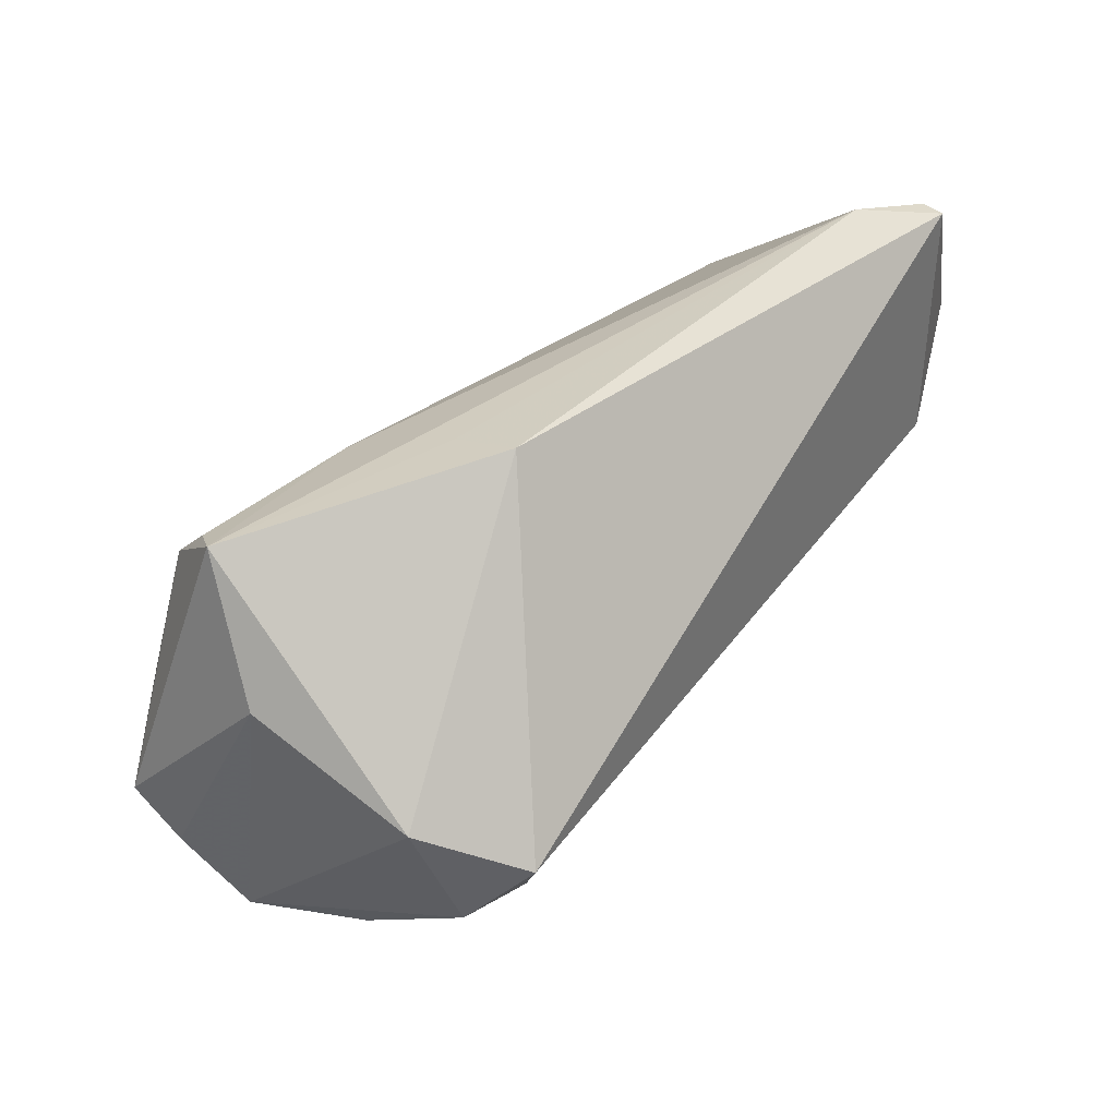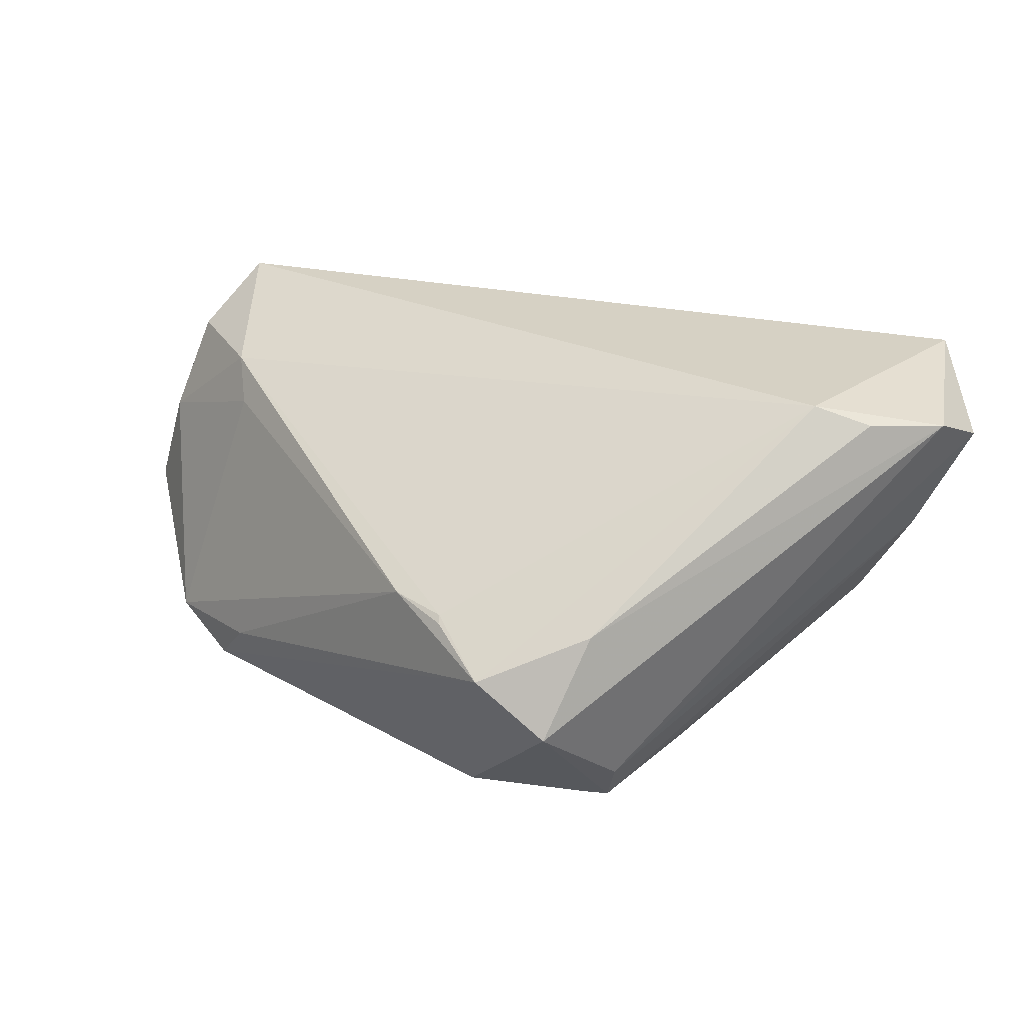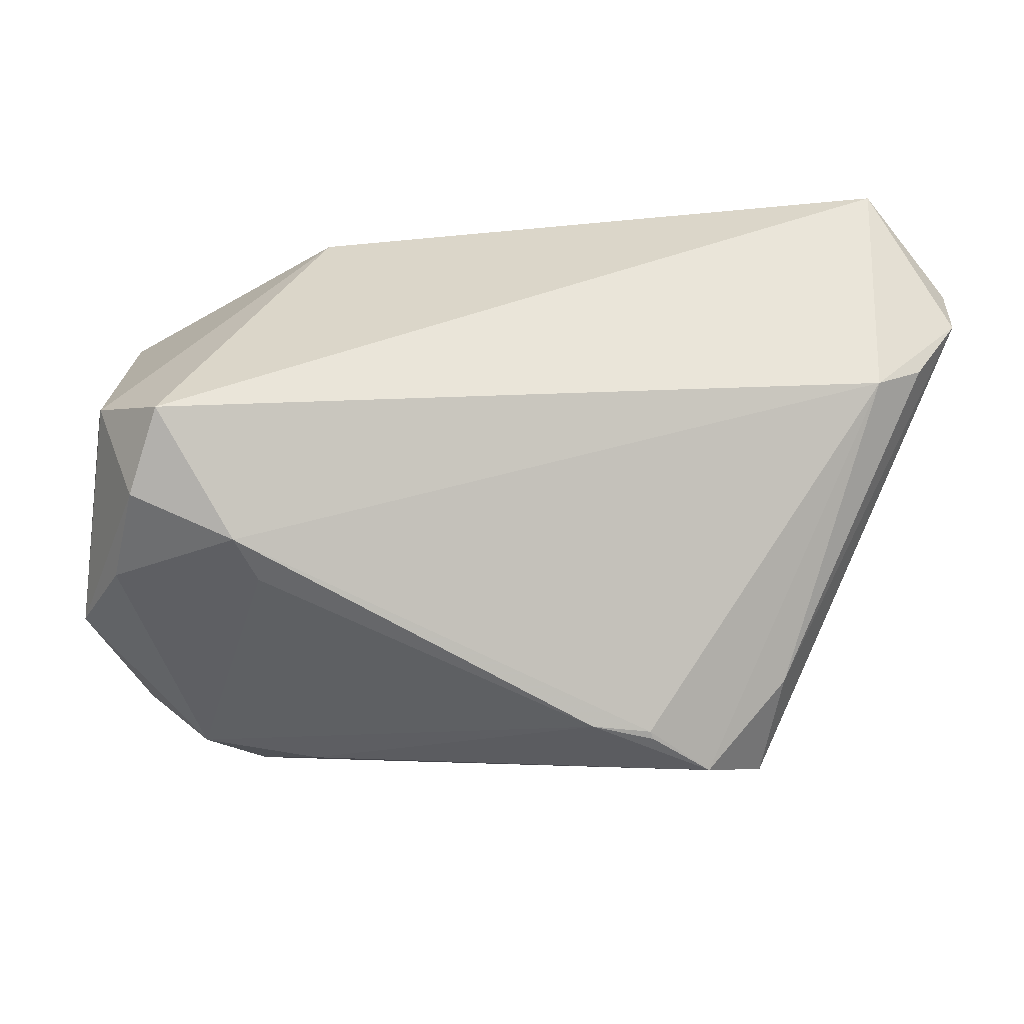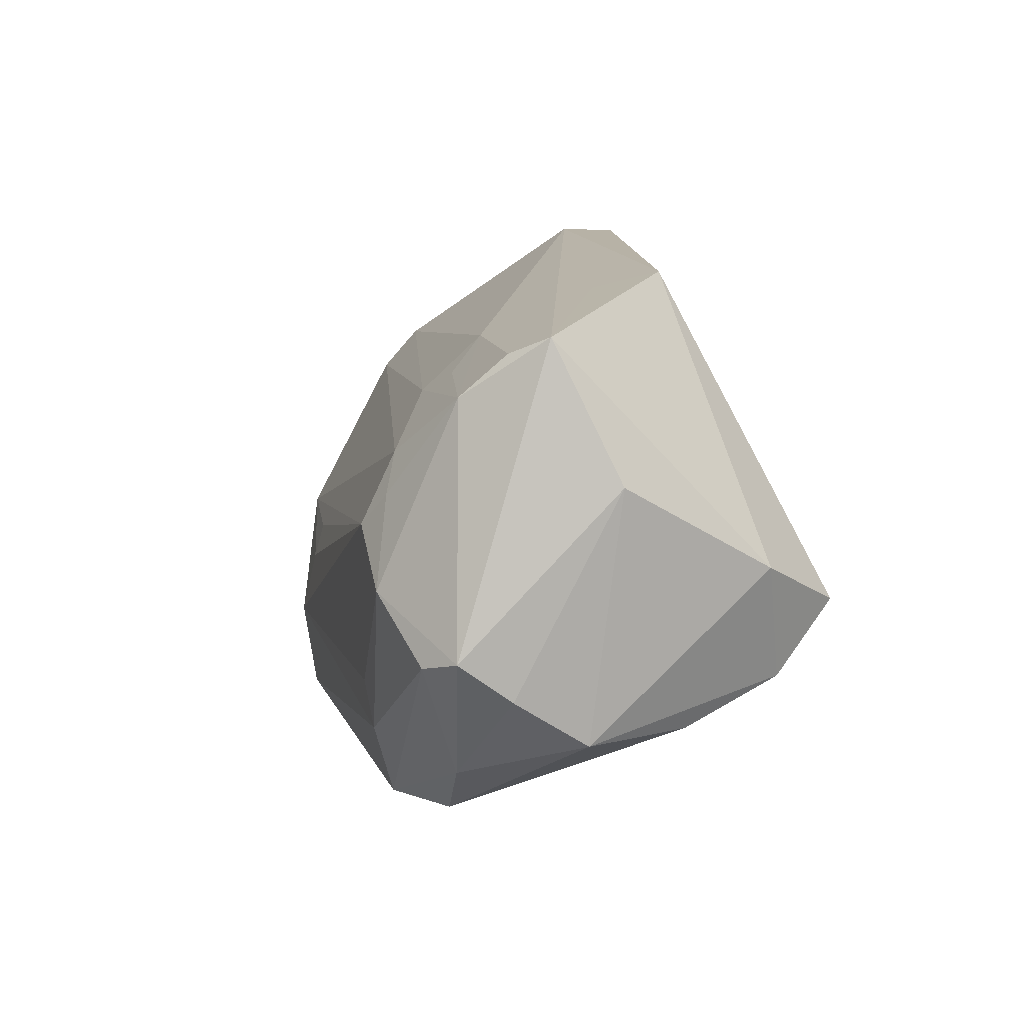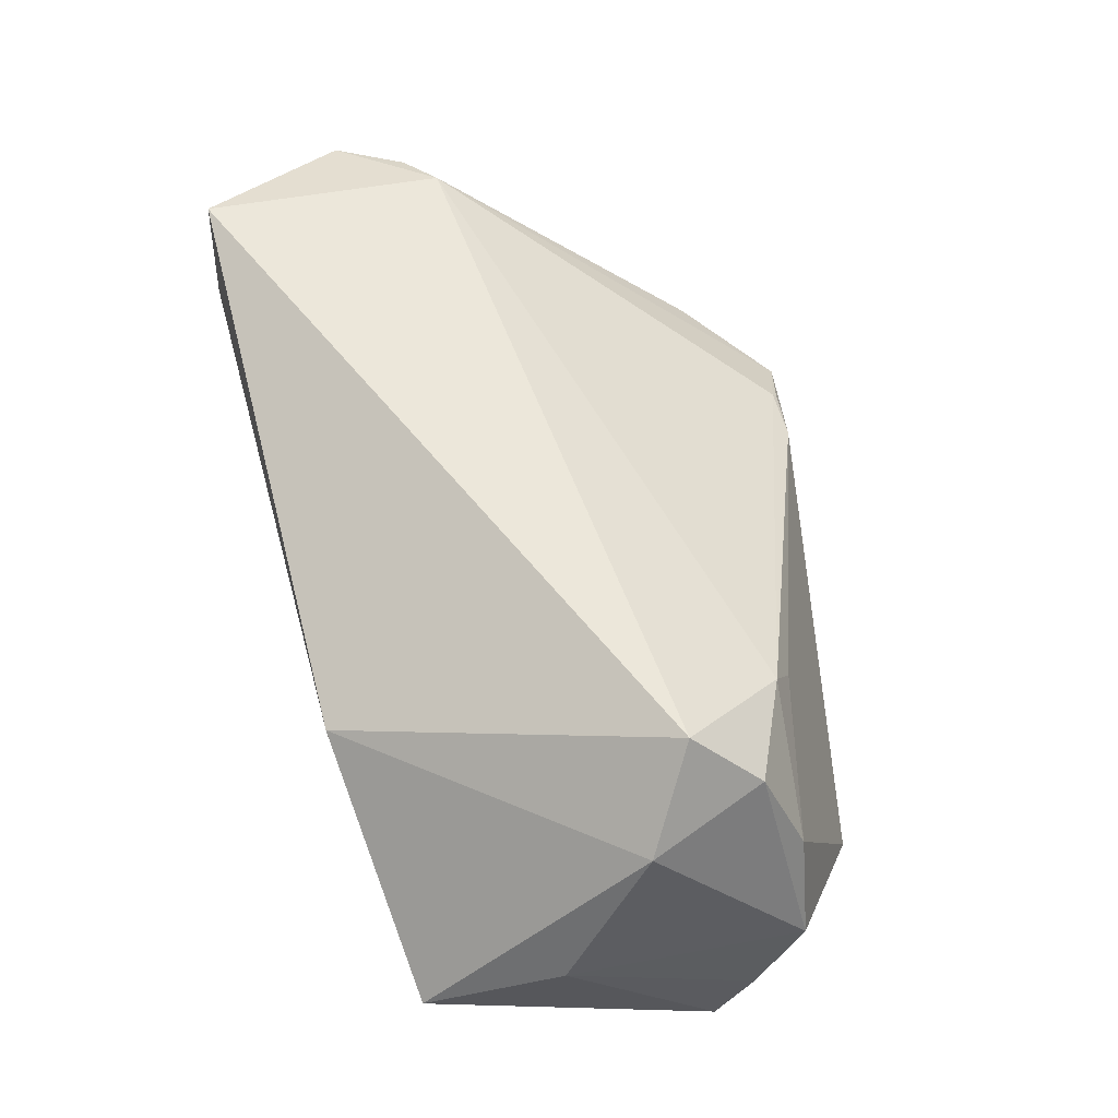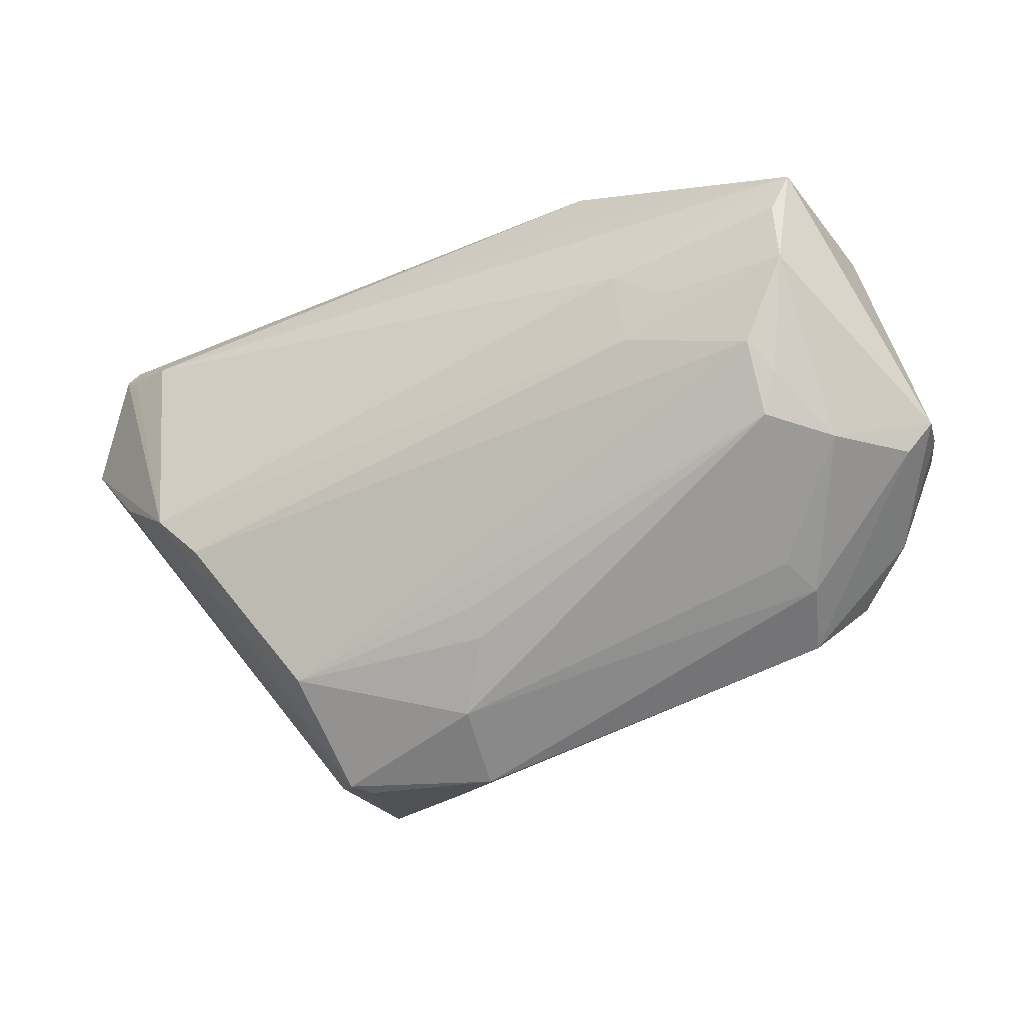
<metadata>
{"format":"obj","ext":"obj","renderer":"f3d","projection":"perspective","resolution":1024,"background":"white","views":[{"elev":34.6,"azim":-57.0,"up":"+Y"},{"elev":26.7,"azim":40.9,"up":"+Z"},{"elev":-30.1,"azim":-5.5,"up":"+Y"},{"elev":10.2,"azim":-103.9,"up":"+Y"},{"elev":53.2,"azim":-103.3,"up":"+Z"},{"elev":-71.6,"azim":-154.8,"up":"+Z"}]}
</metadata>
<code>
v 0.04298 0.03359 0.02037
v 0.03125 -0.002672 -0.02061
v 0.03321 -0.02448 0.003961
v -0.0532 -0.01564 -0.004779
v -0.02414 0.01913 -0.01653
v -0.04668 -0.01101 0.01863
v -0.03435 -0.01608 0.01811
v -0.0252 0.03229 0.0113
v 0.04873 0.0205 0.007069
v -0.03909 0.009773 -0.02361
v 0.03786 0.03455 0.0172
v 0.03198 -0.0314 -0.007293
v -0.03766 -0.02628 -0.01655
v -0.04997 -0.006922 -0.02205
v 0.02428 -0.03455 -0.0009375
v -0.03103 -0.01279 -0.02487
v -0.02358 -0.02876 -0.01506
v 0.02954 -0.02073 -0.02087
v 0.04237 0.005607 0.02578
v 0.007087 -0.005841 -0.0246
v -0.04859 -0.01573 0.007339
v -0.04401 -0.003262 0.02584
v -0.03126 -0.01873 0.01345
v -0.02477 0.03051 0.003433
v -0.05395 -0.005772 -0.01914
v -0.05395 0.01199 -0.001386
v -0.05395 -0.01017 -0.01317
v 0.0535 0.01666 0.02277
v -0.02572 0.0254 -0.01009
v 0.03154 -0.01843 -0.0215
v -0.04689 0.02542 -0.01202
v -0.03023 -0.02623 -0.02152
v 0.05395 0.02378 0.01947
v 0.04816 0.008853 0.02382
v 0.04219 0.01972 -0.00414
v -0.05156 0.002246 0.01578
v 0.035 -0.001362 -0.01556
v 0.0076 -0.002083 -0.02344
v -0.03099 0.02182 -0.01455
v -0.0453 0.02079 -0.01703
v -0.03758 0.01424 -0.02234
v -0.04512 -0.02001 -0.01734
v -0.05031 0.02738 -0.008311
v 0.01454 -0.02452 -0.02358
v 0.04339 0.03405 0.02584
v -0.04253 -9.845e-05 -0.02541
v 0.0168 -0.03259 0.003263
v 0.01637 -0.03196 0.003973
v 0.03842 0.01534 -0.009162
v 0.009336 -0.03184 0.004506
v -0.03297 -0.01788 -0.02417
v 0.04466 0.03402 0.0228
v 0.01274 -0.01407 -0.02542
v -0.036 0.006069 -0.02584
v 0.03416 -0.02047 -0.0161
f 7 19 22
f 40 25 43
f 43 25 26
f 13 4 42
f 25 14 42
f 36 26 4
f 36 8 43
f 22 8 36
f 43 26 36
f 30 53 2
f 51 53 44
f 53 30 44
f 43 8 24
f 16 53 51
f 2 53 20
f 20 53 54
f 31 40 43
f 41 40 5
f 2 54 41
f 51 14 46
f 46 14 25
f 25 40 46
f 46 16 51
f 54 53 46
f 53 16 46
f 25 42 27
f 27 42 4
f 27 26 25
f 4 26 27
f 22 36 6
f 6 36 4
f 6 7 22
f 13 50 23
f 23 50 7
f 19 7 48
f 7 50 48
f 48 50 47
f 28 19 34
f 34 3 28
f 19 3 34
f 17 50 13
f 15 48 47
f 47 50 15
f 50 17 15
f 15 3 19
f 19 48 15
f 30 55 12
f 12 15 44
f 3 15 12
f 28 3 12
f 12 55 28
f 40 31 29
f 29 31 43
f 38 54 2
f 2 20 38
f 38 20 54
f 54 46 10
f 10 46 40
f 10 41 54
f 40 41 10
f 7 6 21
f 21 23 7
f 13 23 21
f 21 4 13
f 21 6 4
f 9 55 30
f 11 24 8
f 43 24 11
f 11 29 43
f 32 17 13
f 51 44 32
f 44 15 32
f 32 15 17
f 13 42 32
f 32 14 51
f 32 42 14
f 18 44 30
f 30 12 18
f 18 12 44
f 5 40 39
f 39 29 5
f 40 29 39
f 2 41 49
f 49 41 5
f 45 11 8
f 45 8 22
f 22 19 45
f 45 19 28
f 37 30 2
f 29 11 35
f 5 29 35
f 35 49 5
f 35 9 30
f 30 37 35
f 2 49 35
f 35 37 2
f 33 45 28
f 28 55 33
f 55 9 33
f 9 35 33
f 11 45 52
f 45 33 52
f 52 33 35
f 1 35 11
f 11 52 1
f 1 52 35

</code>
